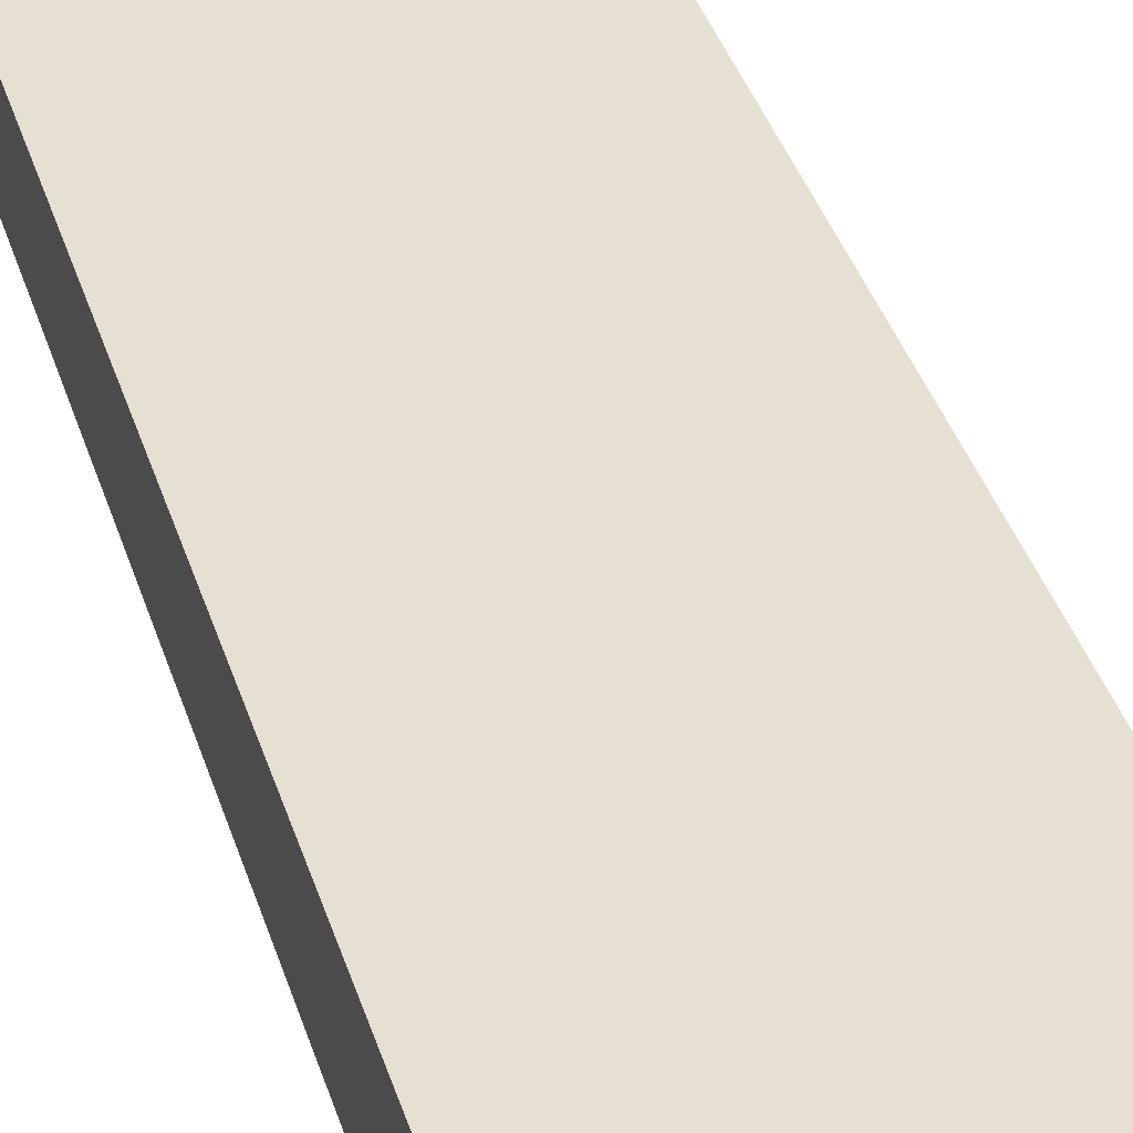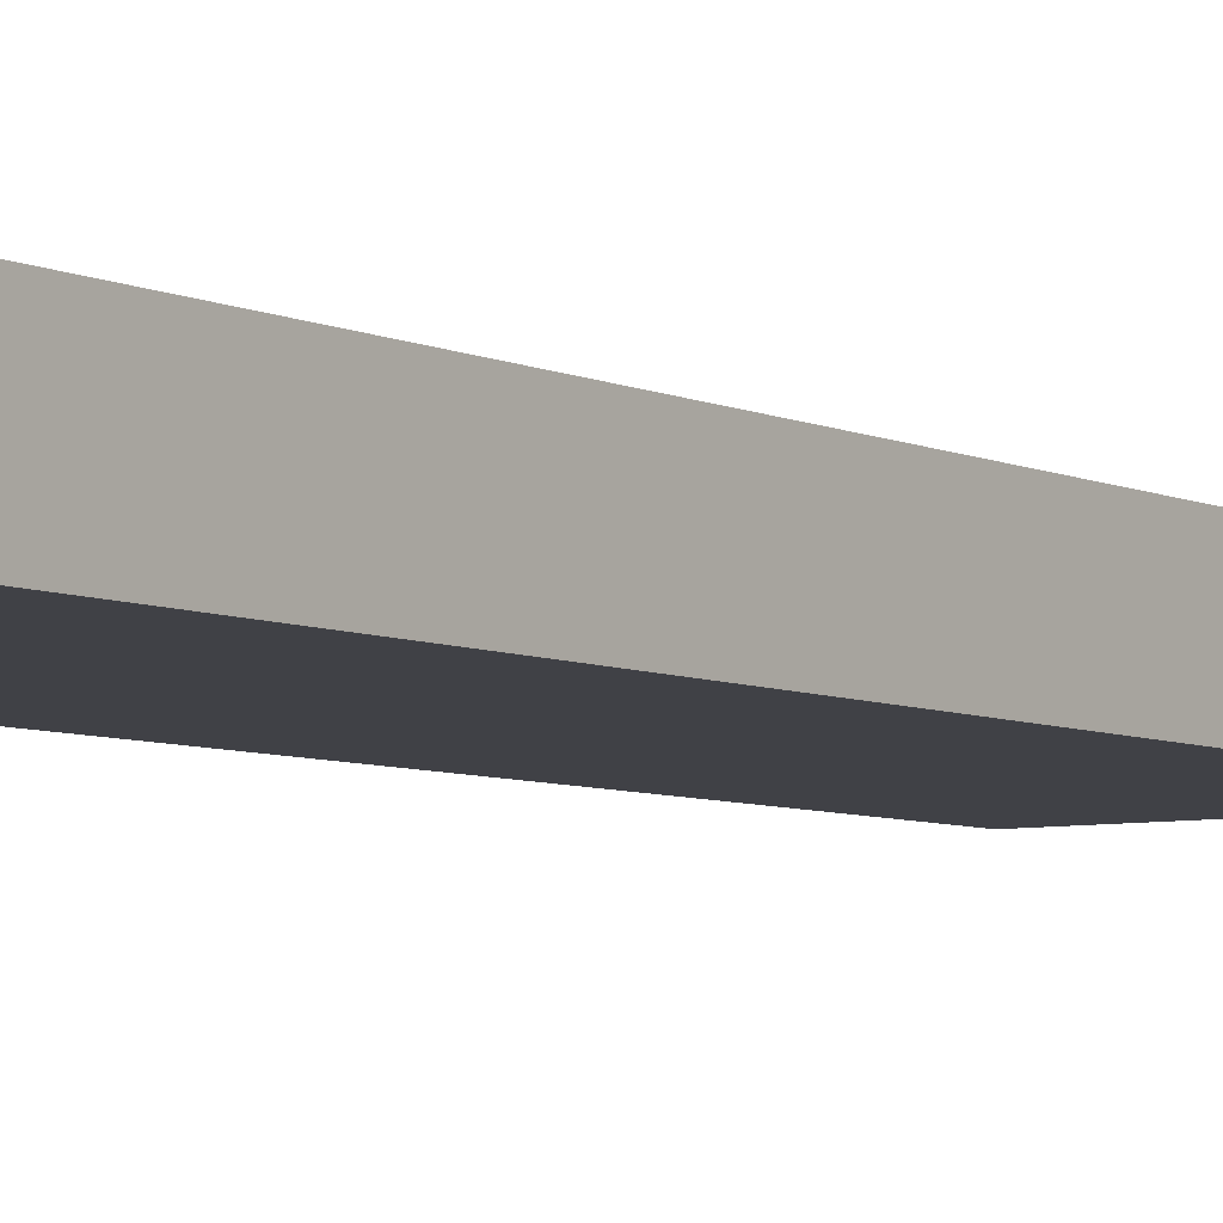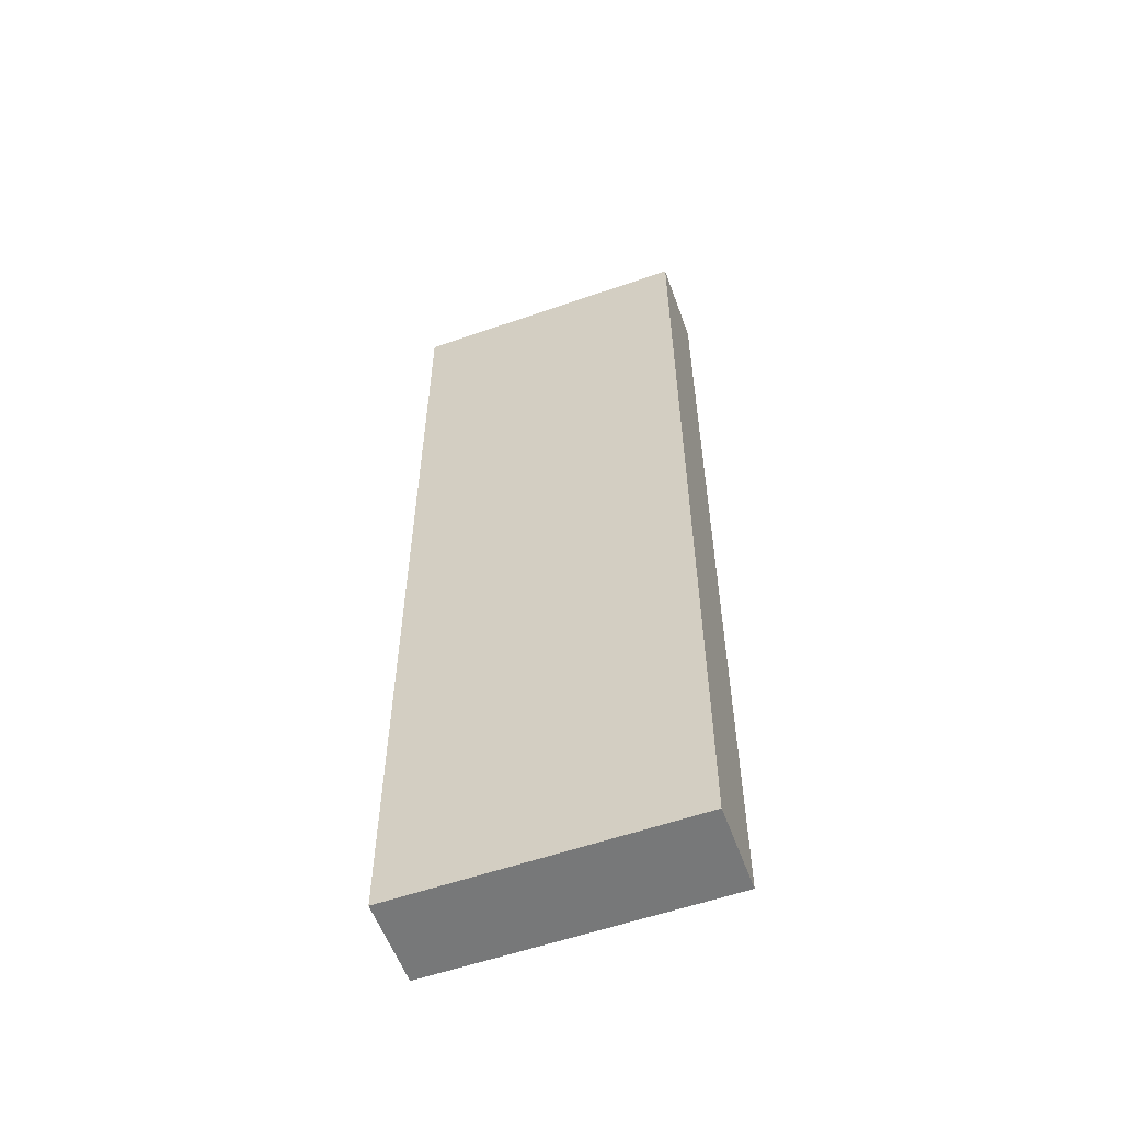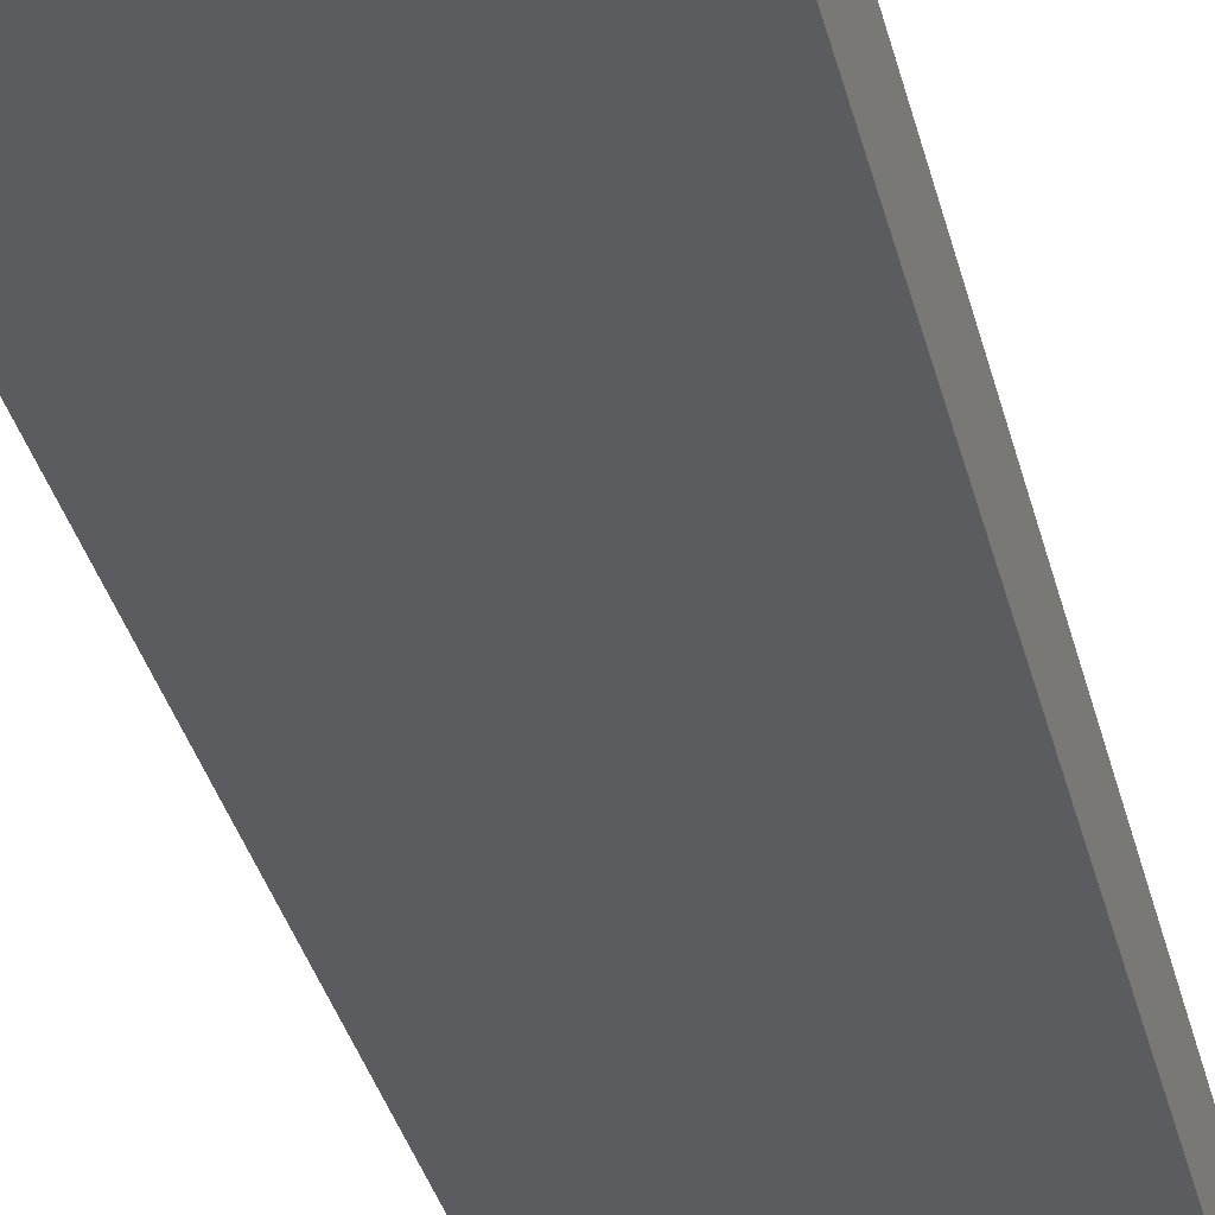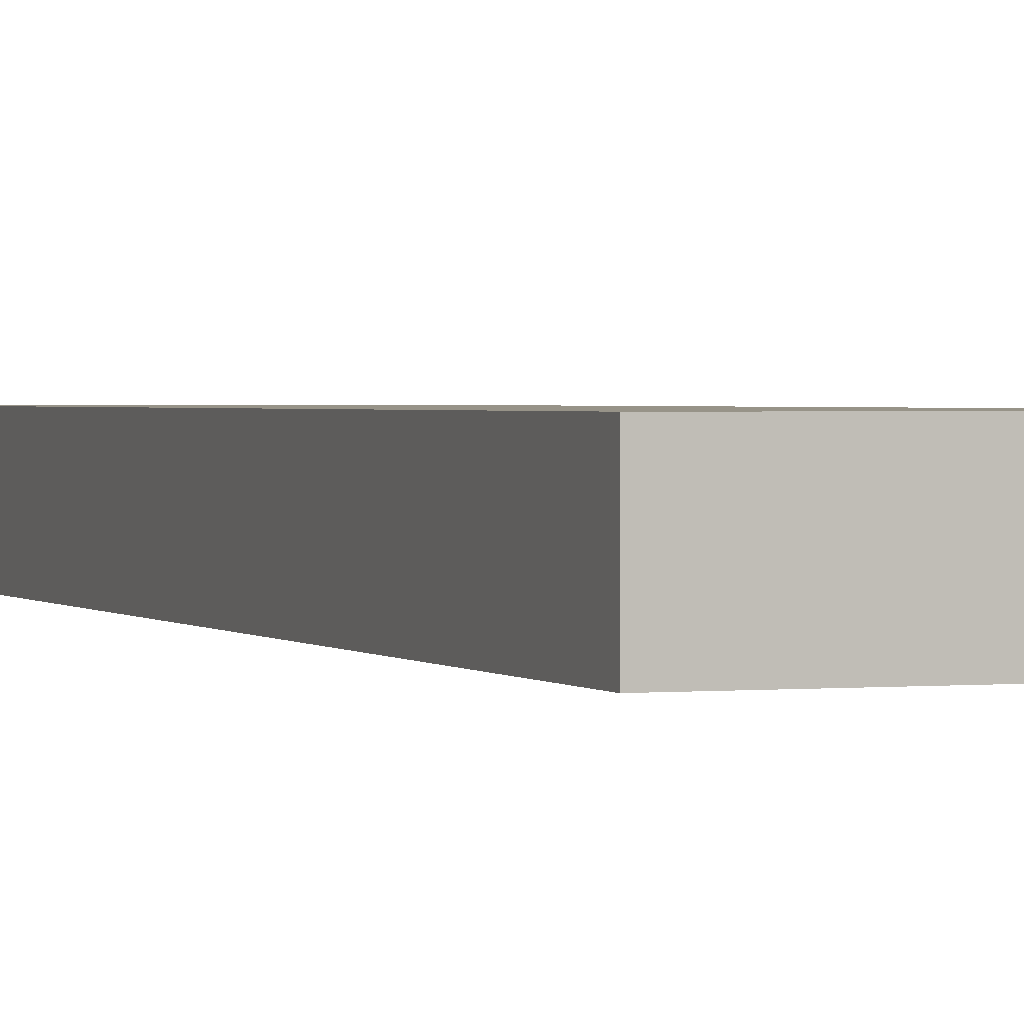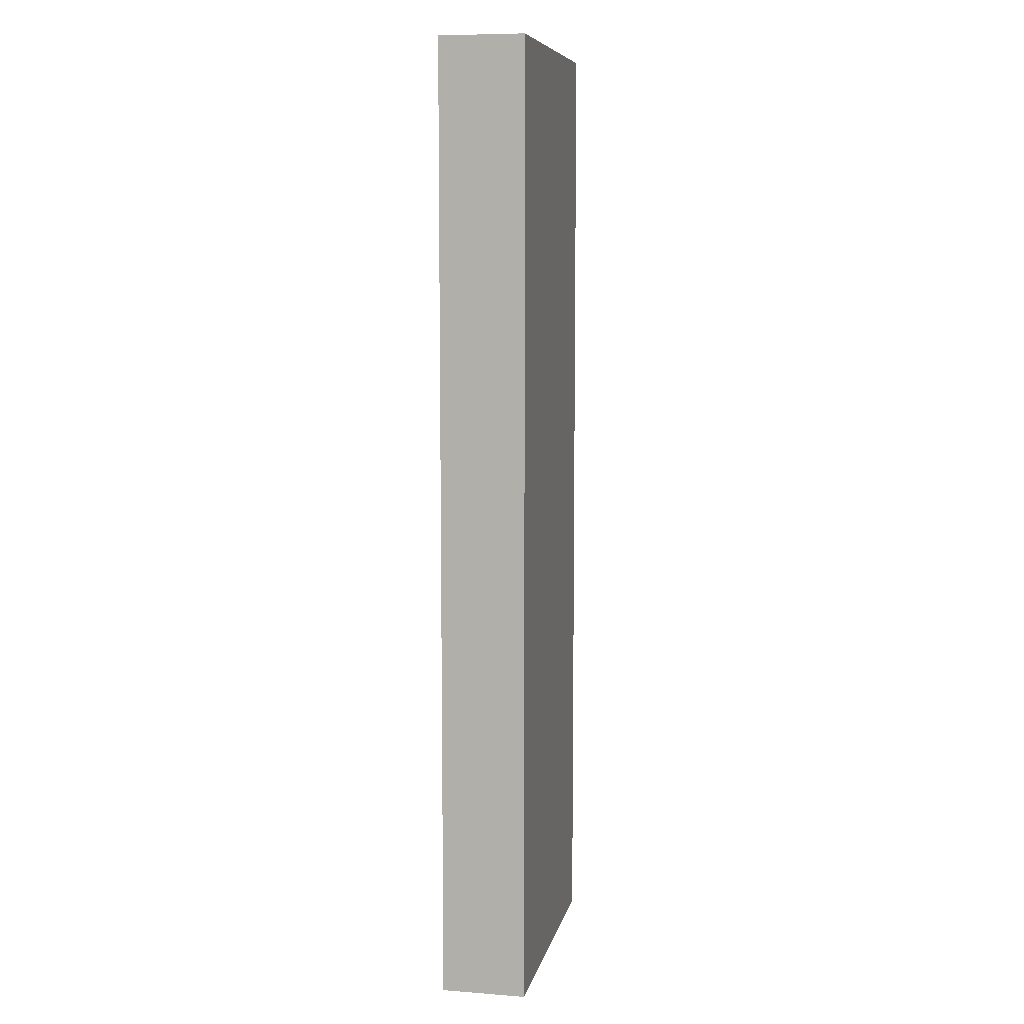
<metadata>
{"format":"obj","ext":"obj","renderer":"f3d","projection":"perspective","resolution":1024,"background":"white","views":[{"elev":37.6,"azim":-16.4,"up":"+Z"},{"elev":-6.0,"azim":-144.6,"up":"+Z"},{"elev":-57.3,"azim":-160.1,"up":"+Y"},{"elev":-34.8,"azim":13.5,"up":"+Z"},{"elev":1.4,"azim":159.7,"up":"+Z"},{"elev":8.2,"azim":101.8,"up":"+Y"}]}
</metadata>
<code>
v 3.45 0 8.924e-05
v 4.798 0 8.924e-05
v 3.45 0 0.4
v 3.45 4.525 8.924e-05
v 4.798 0 0.4
v 4.798 4.525 8.924e-05
v 3.45 4.525 0.4
v 4.798 4.525 0.4
f 1 2 5
f 1 5 3
f 1 3 7
f 1 7 4
f 1 4 6
f 1 6 2
f 2 6 8
f 2 8 5
f 3 5 8
f 3 8 7
f 4 7 8
f 4 8 6

</code>
